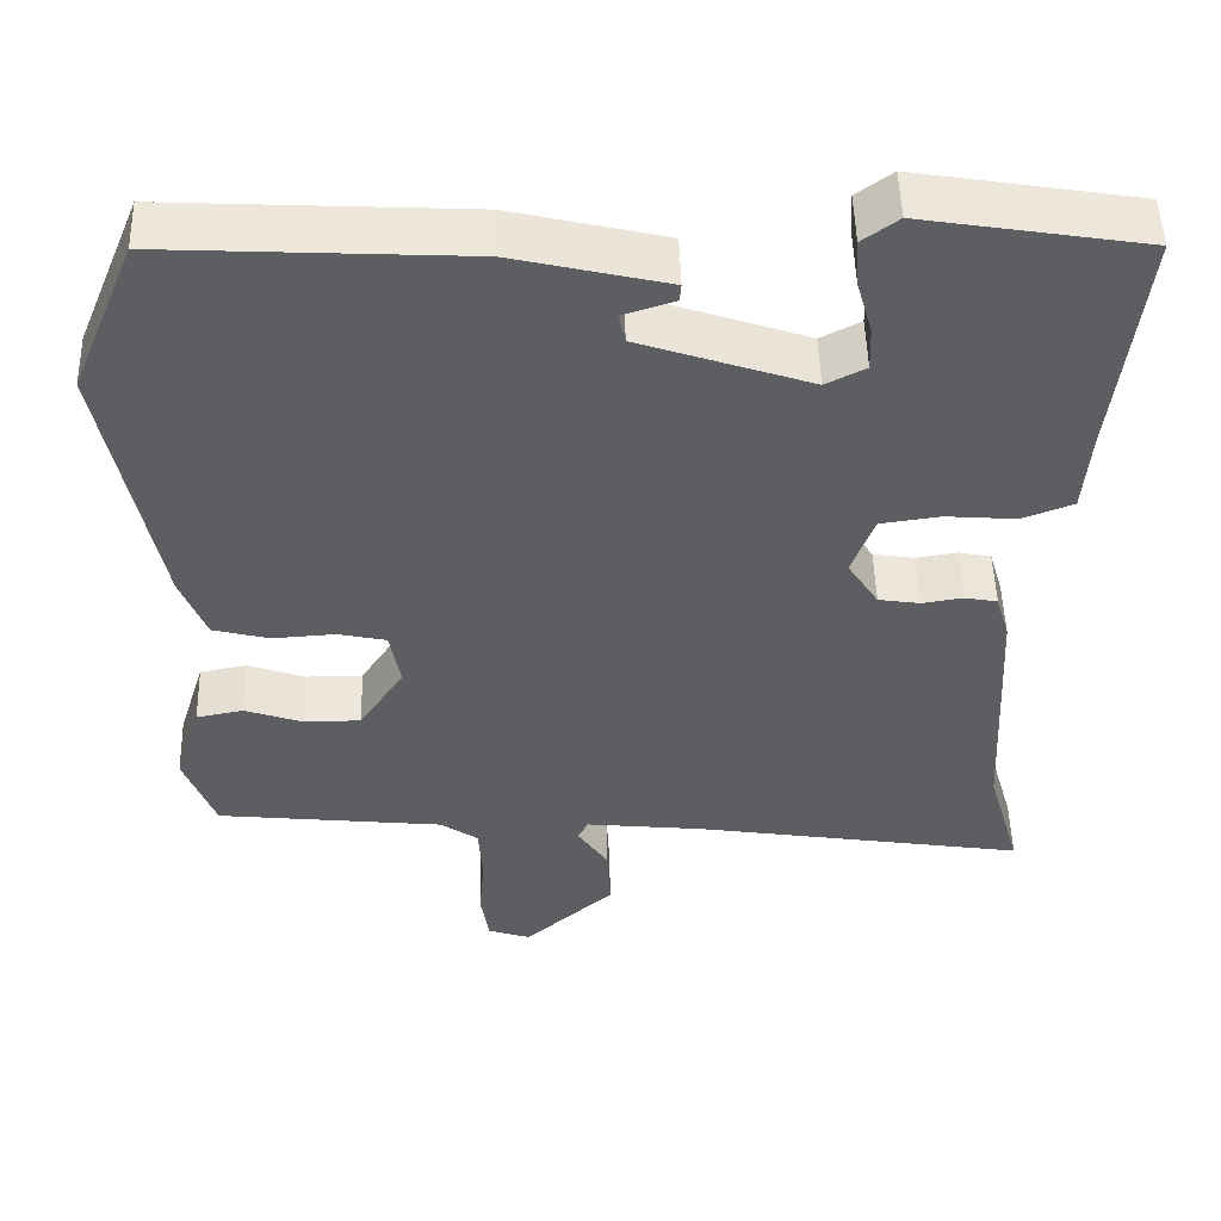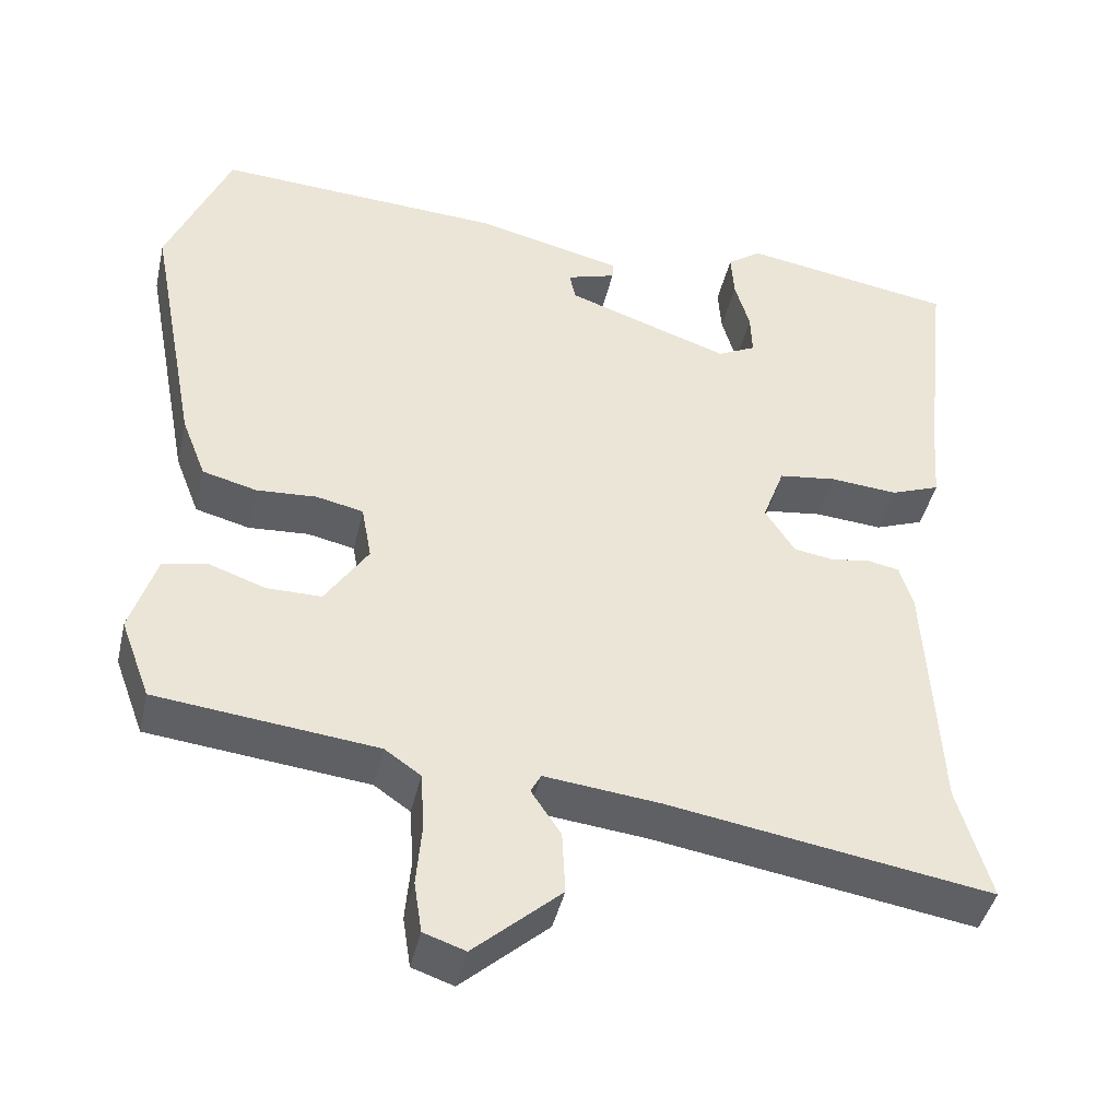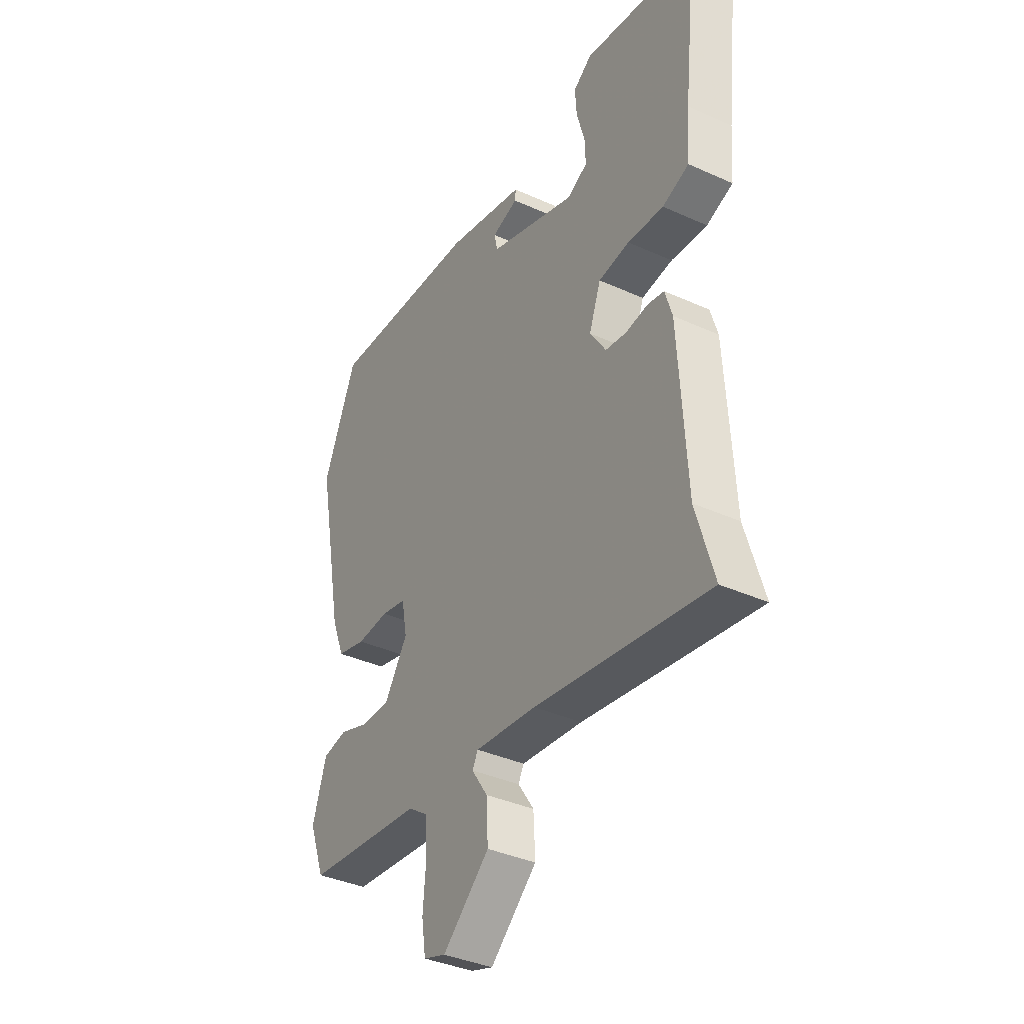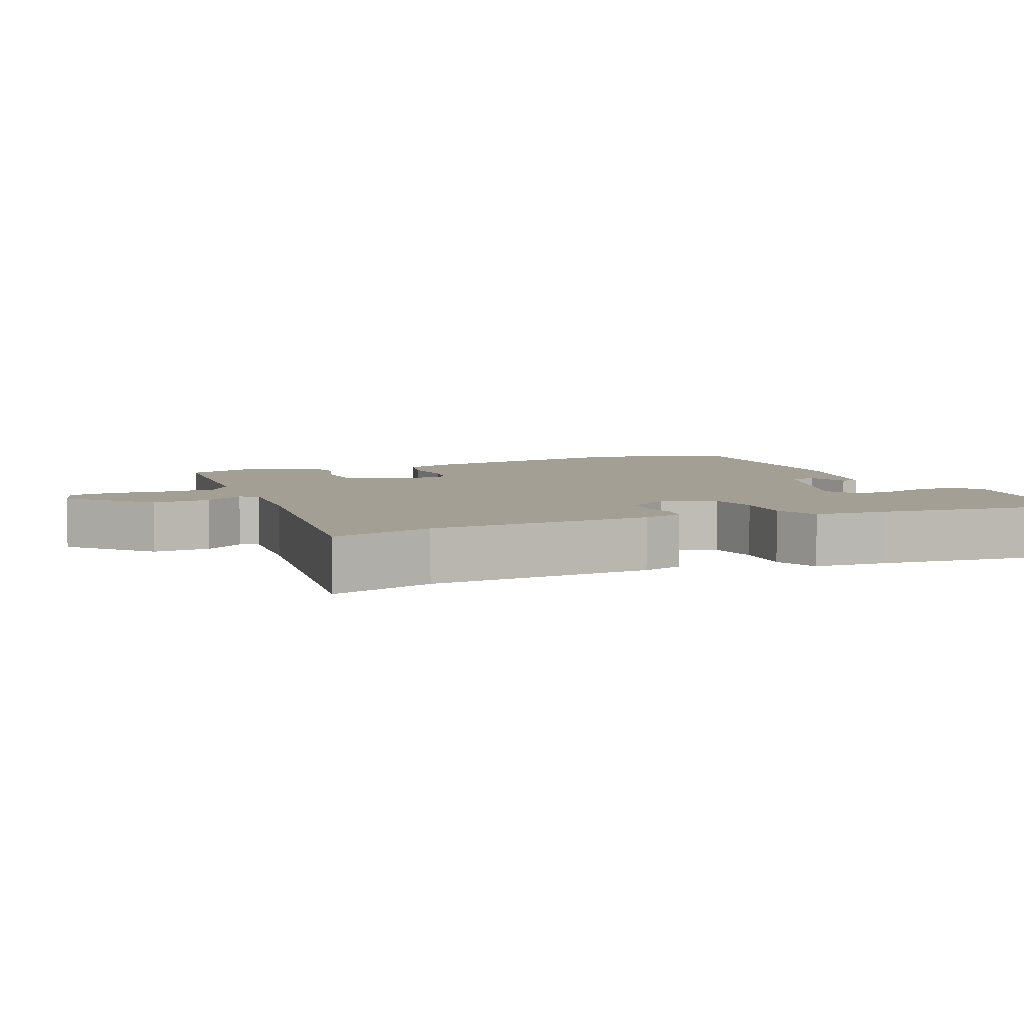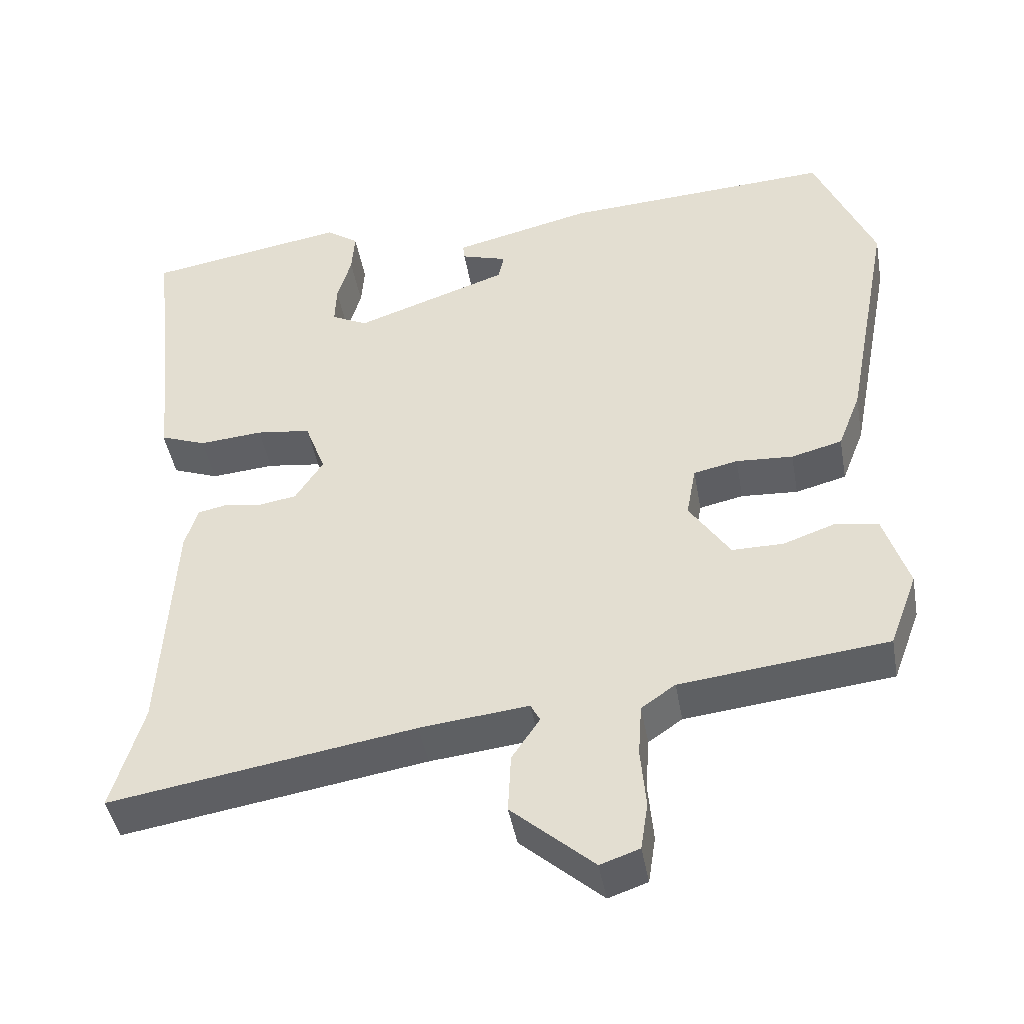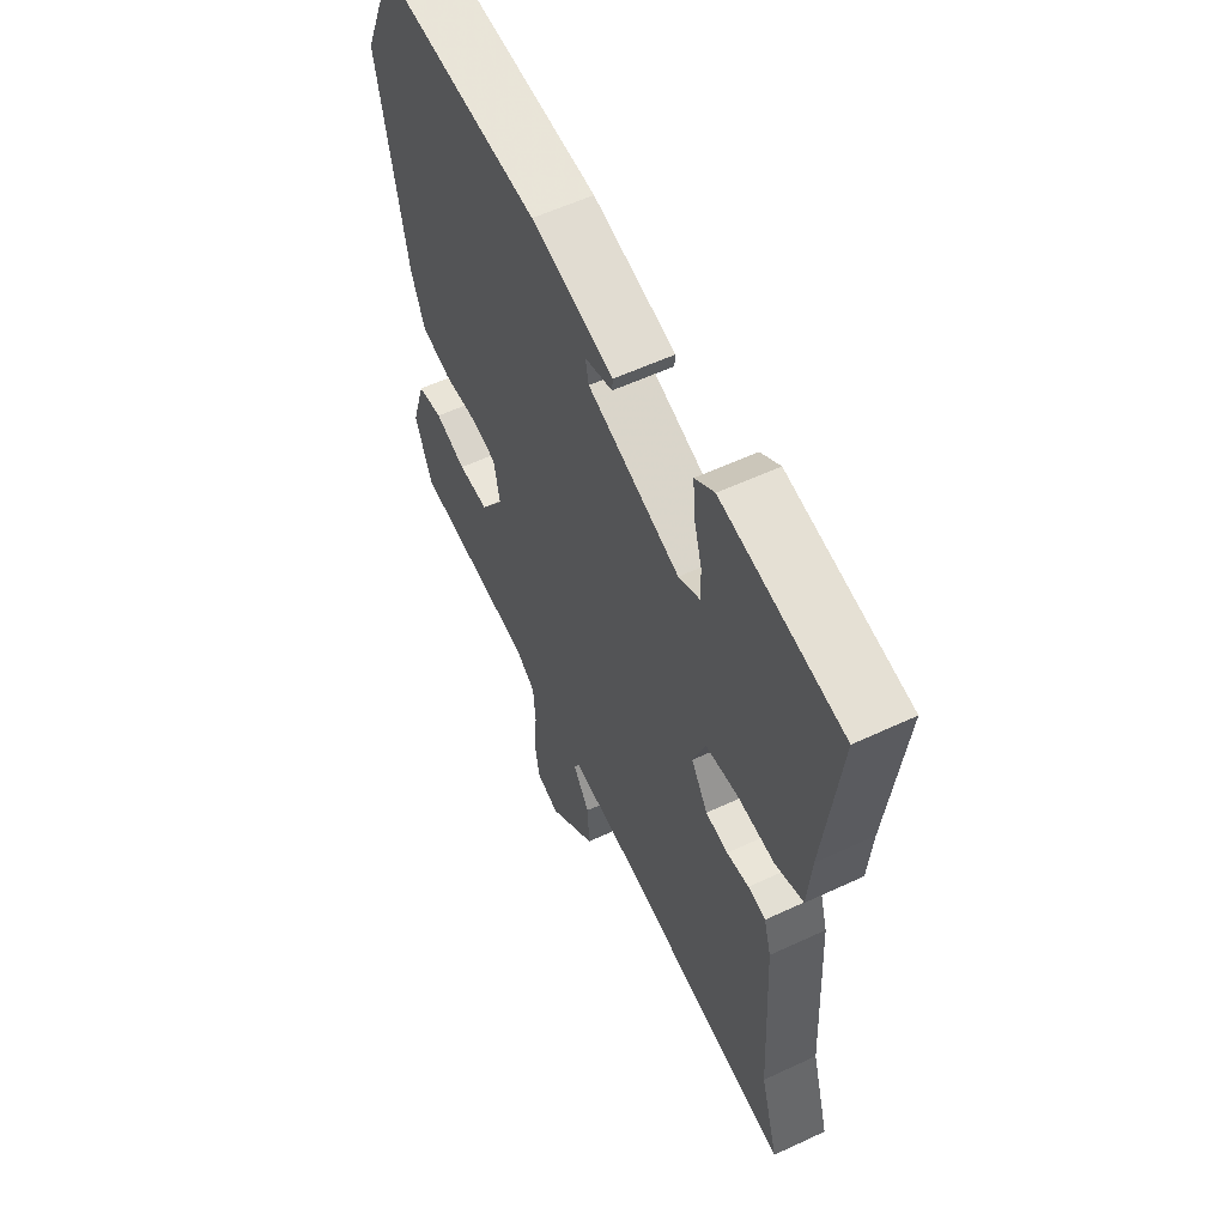
<metadata>
{"format":"obj","ext":"obj","renderer":"f3d","projection":"perspective","resolution":1024,"background":"white","views":[{"elev":50.5,"azim":178.4,"up":"+Z"},{"elev":-43.3,"azim":167.2,"up":"+Z"},{"elev":-37.7,"azim":-120.0,"up":"+Z"},{"elev":5.5,"azim":-113.8,"up":"+Y"},{"elev":-44.6,"azim":10.1,"up":"+Z"},{"elev":57.7,"azim":-115.8,"up":"+Z"}]}
</metadata>
<code>
v 0.506 0.07 -0.459
v 0.225 0.07 -0.49
v 0.179 0.07 -0.522
v 0.174 0.07 -0.594
v 0.181 0.07 -0.676
v 0.171 0.07 -0.741
v 0.118 0.07 -0.759
v 0.007 0.07 -0.66
v 0.011 0.07 -0.579
v 0.049 0.07 -0.522
v 0.036 0.07 -0.497
v -0.111 0.07 -0.513
v -0.523 0.07 -0.579
v -0.481 0.07 -0.434
v -0.464 0.07 -0.121
v -0.447 0.07 -0.064
v -0.407 0.07 -0.056
v -0.356 0.07 -0.064
v -0.305 0.07 -0.056
v -0.267 0.07 0.003
v -0.295 0.07 0.079
v -0.369 0.07 0.089
v -0.455 0.07 0.082
v -0.518 0.07 0.106
v -0.526 0.07 0.209
v -0.559 0.07 0.499
v -0.287 0.07 0.544
v -0.243 0.07 0.512
v -0.247 0.07 0.453
v -0.266 0.07 0.386
v -0.268 0.07 0.331
v -0.219 0.07 0.306
v -0.009 0.07 0.378
v -0.001 0.07 0.415
v -0.064 0.07 0.435
v -0.066 0.07 0.457
v 0.123 0.07 0.502
v 0.491 0.07 0.522
v 0.571 0.07 0.329
v 0.507 0.07 -0.005
v 0.476 0.07 -0.085
v 0.407 0.07 -0.103
v 0.33 0.07 -0.098
v 0.27 0.07 -0.111
v 0.257 0.07 -0.182
v 0.312 0.07 -0.266
v 0.382 0.07 -0.266
v 0.453 0.07 -0.241
v 0.511 0.07 -0.252
v 0.544 0.07 -0.357
v 0.506 0 -0.459
v 0.225 0 -0.49
v 0.179 0 -0.522
v 0.174 0 -0.594
v 0.181 0 -0.676
v 0.171 0 -0.741
v 0.118 0 -0.759
v 0.007 0 -0.66
v 0.011 0 -0.579
v 0.049 0 -0.522
v 0.036 0 -0.497
v -0.111 0 -0.513
v -0.523 0 -0.579
v -0.481 0 -0.434
v -0.464 0 -0.121
v -0.447 0 -0.064
v -0.407 0 -0.056
v -0.356 0 -0.064
v -0.305 0 -0.056
v -0.267 0 0.003
v -0.295 0 0.079
v -0.369 0 0.089
v -0.455 0 0.082
v -0.518 0 0.106
v -0.526 0 0.209
v -0.559 0 0.499
v -0.287 0 0.544
v -0.243 0 0.512
v -0.247 0 0.453
v -0.266 0 0.386
v -0.268 0 0.331
v -0.219 0 0.306
v -0.009 0 0.378
v -0.001 0 0.415
v -0.064 0 0.435
v -0.066 0 0.457
v 0.123 0 0.502
v 0.491 0 0.522
v 0.571 0 0.329
v 0.507 0 -0.005
v 0.476 0 -0.085
v 0.407 0 -0.103
v 0.33 0 -0.098
v 0.27 0 -0.111
v 0.257 0 -0.182
v 0.312 0 -0.266
v 0.382 0 -0.266
v 0.453 0 -0.241
v 0.511 0 -0.252
v 0.544 0 -0.357
f 47 48 49 50
f 46 47 50 1
f 40 41 42 43
f 40 43 44
f 39 40 44
f 38 39 44
f 37 38 44
f 34 35 36 37
f 33 34 37 44
f 32 33 44 45
f 27 28 29 30
f 25 26 27 30
f 25 30 31
f 22 23 24 25
f 21 22 25 31
f 20 21 31 32
f 15 16 17 18
f 14 15 18 19
f 12 13 14 19
f 11 12 19 20
f 7 8 9 10
f 5 6 7 10
f 4 5 10 11
f 3 4 11 20
f 46 1 2
f 20 32 45 46
f 2 3 20 46
f 100 99 98 97
f 51 100 97 96
f 93 92 91 90
f 94 93 90
f 94 90 89
f 94 89 88
f 94 88 87
f 87 86 85 84
f 94 87 84 83
f 95 94 83 82
f 80 79 78 77
f 80 77 76 75
f 81 80 75
f 75 74 73 72
f 81 75 72 71
f 82 81 71 70
f 68 67 66 65
f 69 68 65 64
f 69 64 63 62
f 70 69 62 61
f 60 59 58 57
f 60 57 56 55
f 61 60 55 54
f 70 61 54 53
f 52 51 96
f 96 95 82 70
f 96 70 53 52
f 1 51 52 2
f 2 52 53 3
f 3 53 54 4
f 4 54 55 5
f 5 55 56 6
f 6 56 57 7
f 7 57 58 8
f 8 58 59 9
f 9 59 60 10
f 10 60 61 11
f 11 61 62 12
f 12 62 63 13
f 13 63 64 14
f 14 64 65 15
f 15 65 66 16
f 16 66 67 17
f 17 67 68 18
f 18 68 69 19
f 19 69 70 20
f 20 70 71 21
f 21 71 72 22
f 22 72 73 23
f 23 73 74 24
f 24 74 75 25
f 25 75 76 26
f 26 76 77 27
f 27 77 78 28
f 28 78 79 29
f 29 79 80 30
f 30 80 81 31
f 31 81 82 32
f 32 82 83 33
f 33 83 84 34
f 34 84 85 35
f 35 85 86 36
f 36 86 87 37
f 37 87 88 38
f 38 88 89 39
f 39 89 90 40
f 40 90 91 41
f 41 91 92 42
f 42 92 93 43
f 43 93 94 44
f 44 94 95 45
f 45 95 96 46
f 46 96 97 47
f 47 97 98 48
f 48 98 99 49
f 49 99 100 50
f 50 100 51 1

</code>
